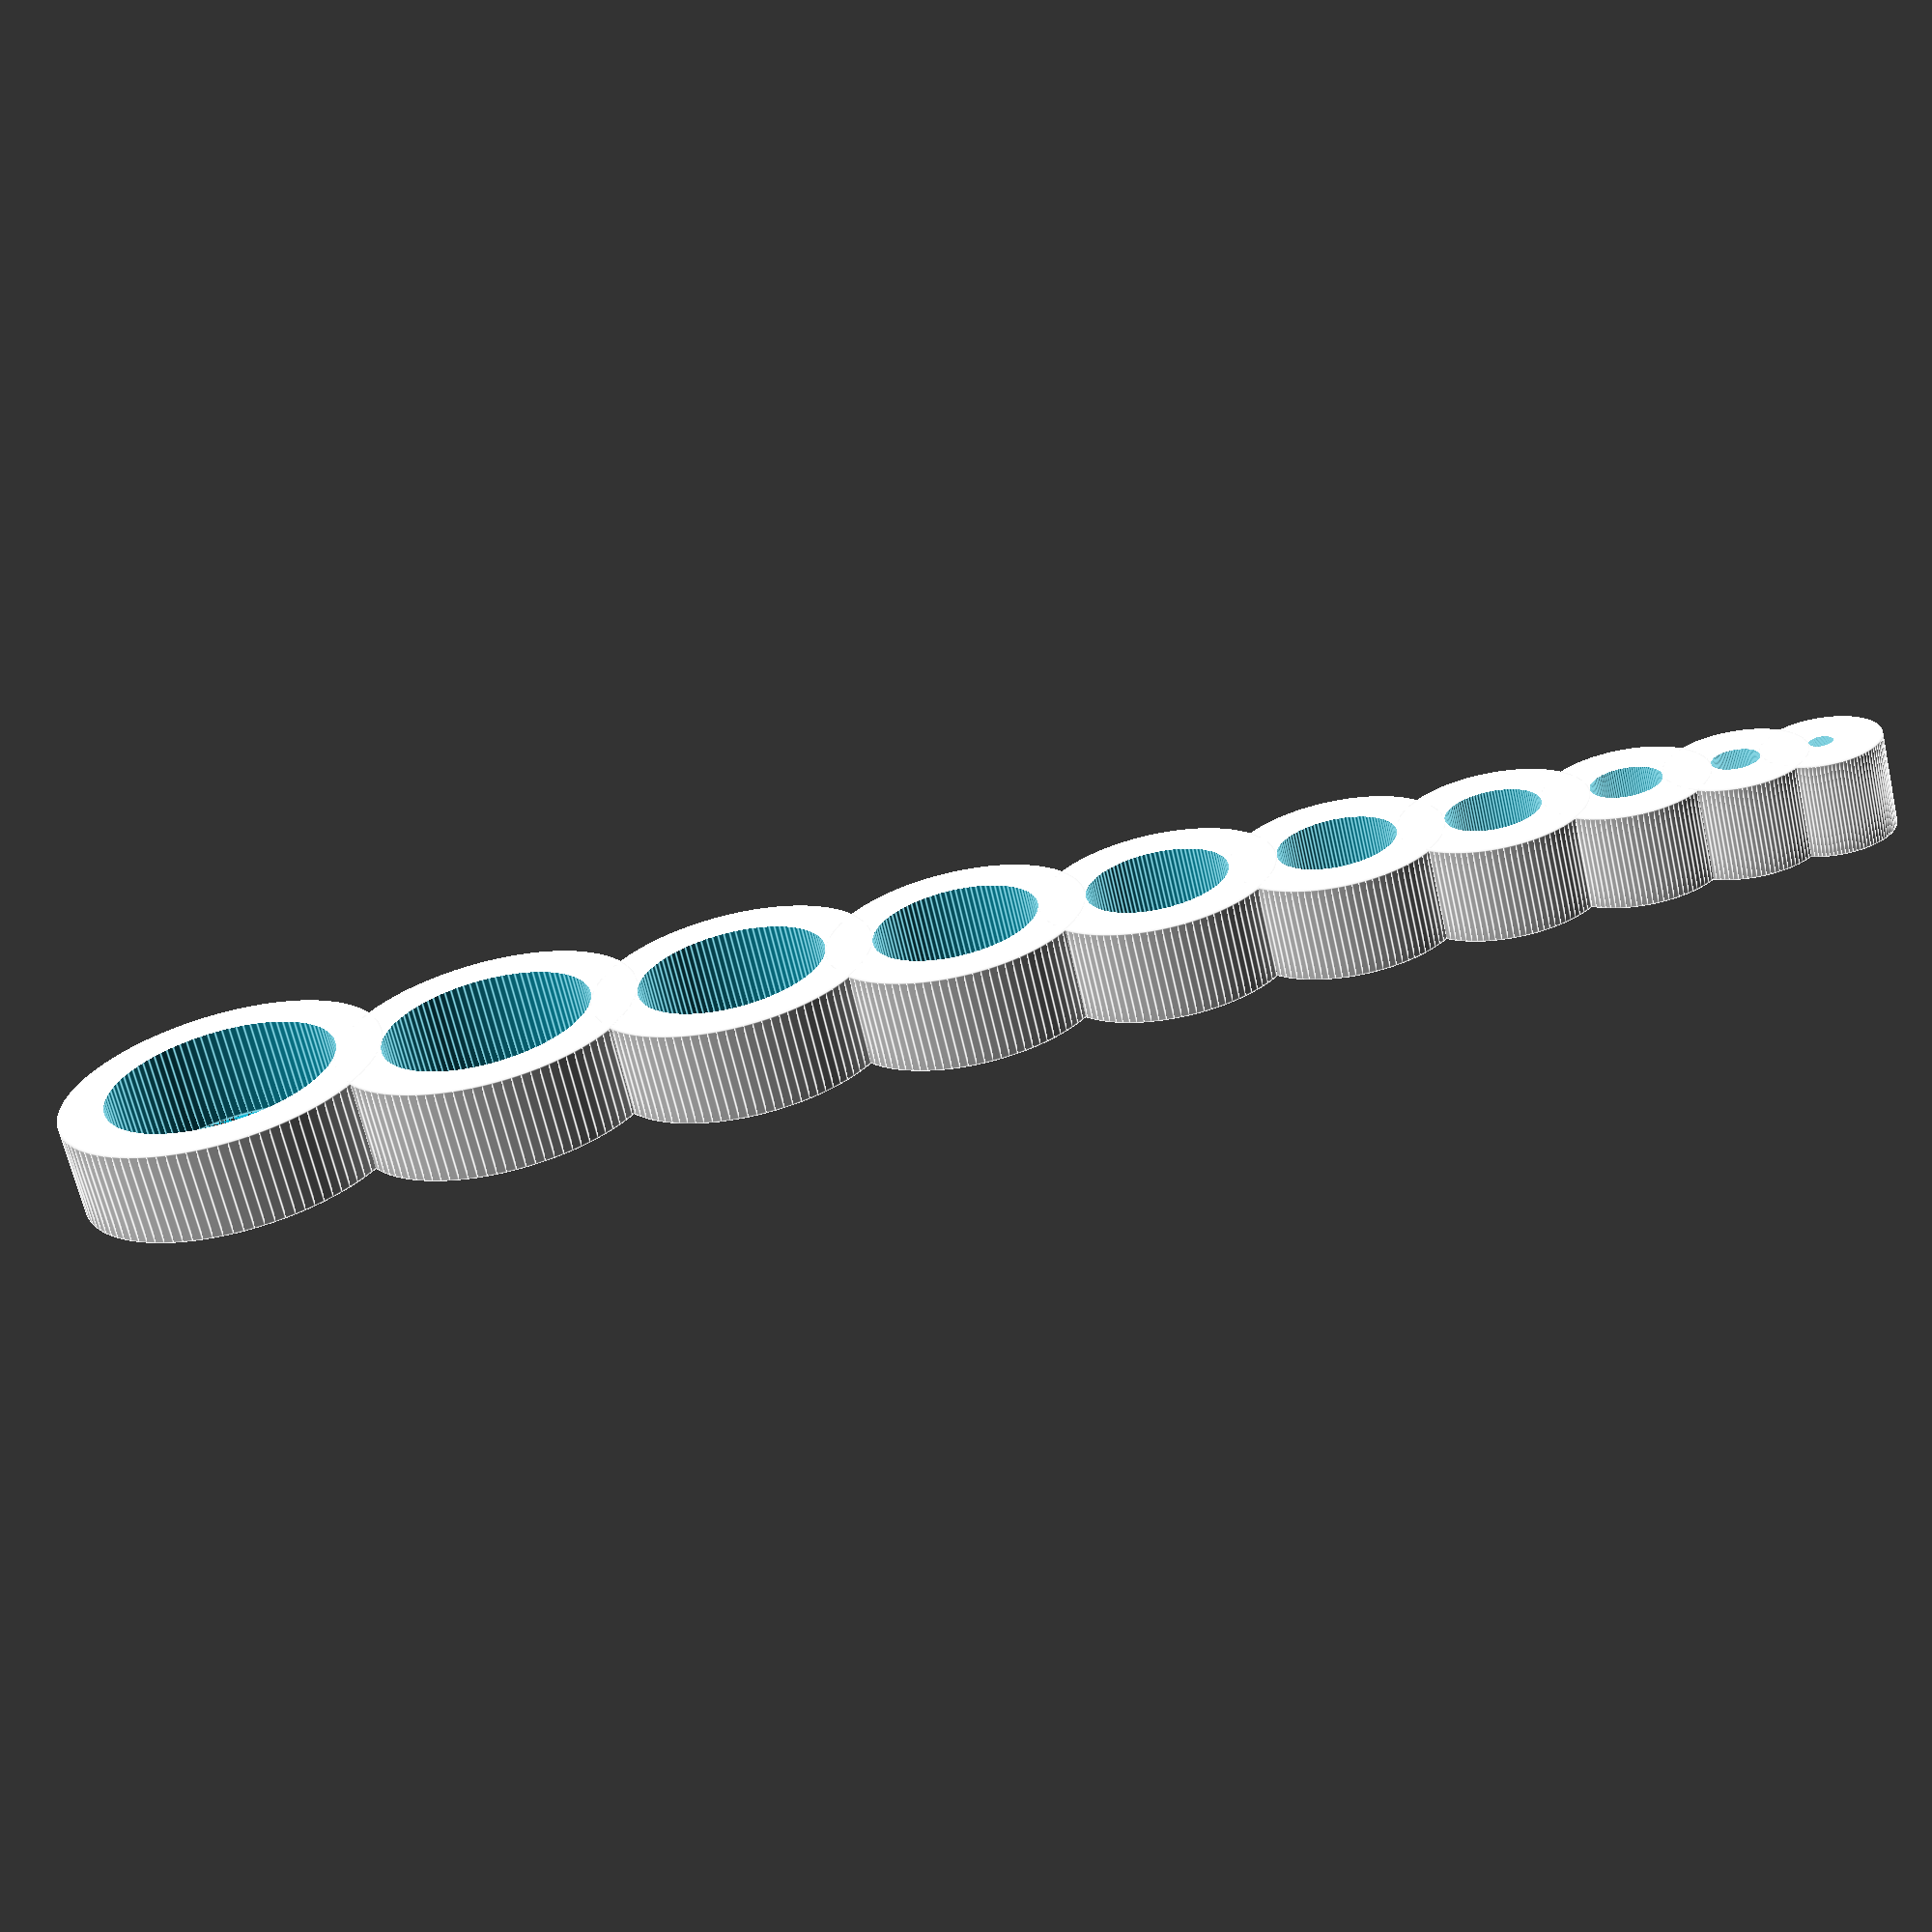
<openscad>
// Dimensions en mm
hauteur = 4;
epaisseur=2;
offset = 2; // pour bien transpercer
nombre_trous = 10;
diametre_min = 1;

longueur=nombre_trous*(nombre_trous+1)/2;

$fn=100; //resolution

for (diametre = [diametre_min:nombre_trous]){
translate([((diametre+epaisseur)*(diametre+epaisseur+1)/2-diametre/2), 0, 0])
difference(){
cylinder(h=hauteur,r=(diametre/2)+epaisseur);
cylinder(h=hauteur+offset,r=diametre/2);
}
}
</openscad>
<views>
elev=66.2 azim=179.9 roll=12.8 proj=p view=edges
</views>
